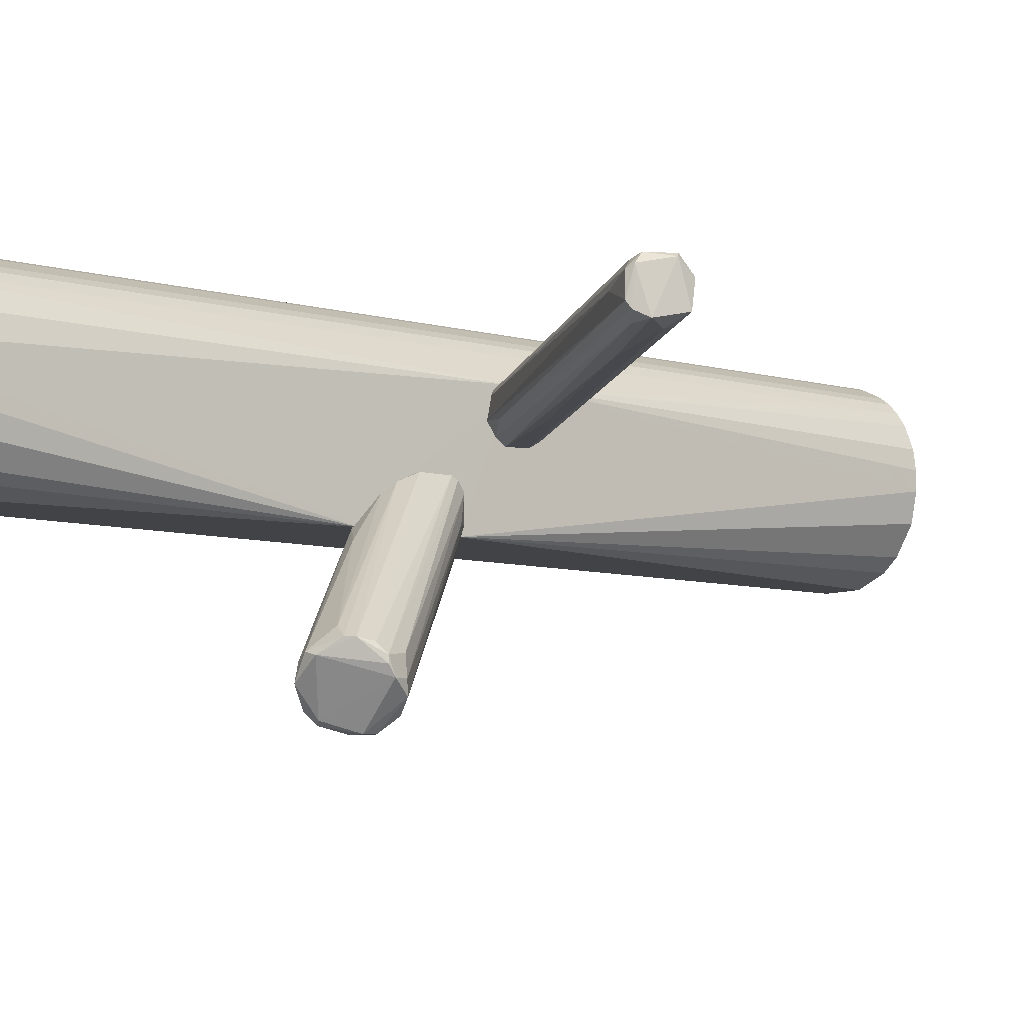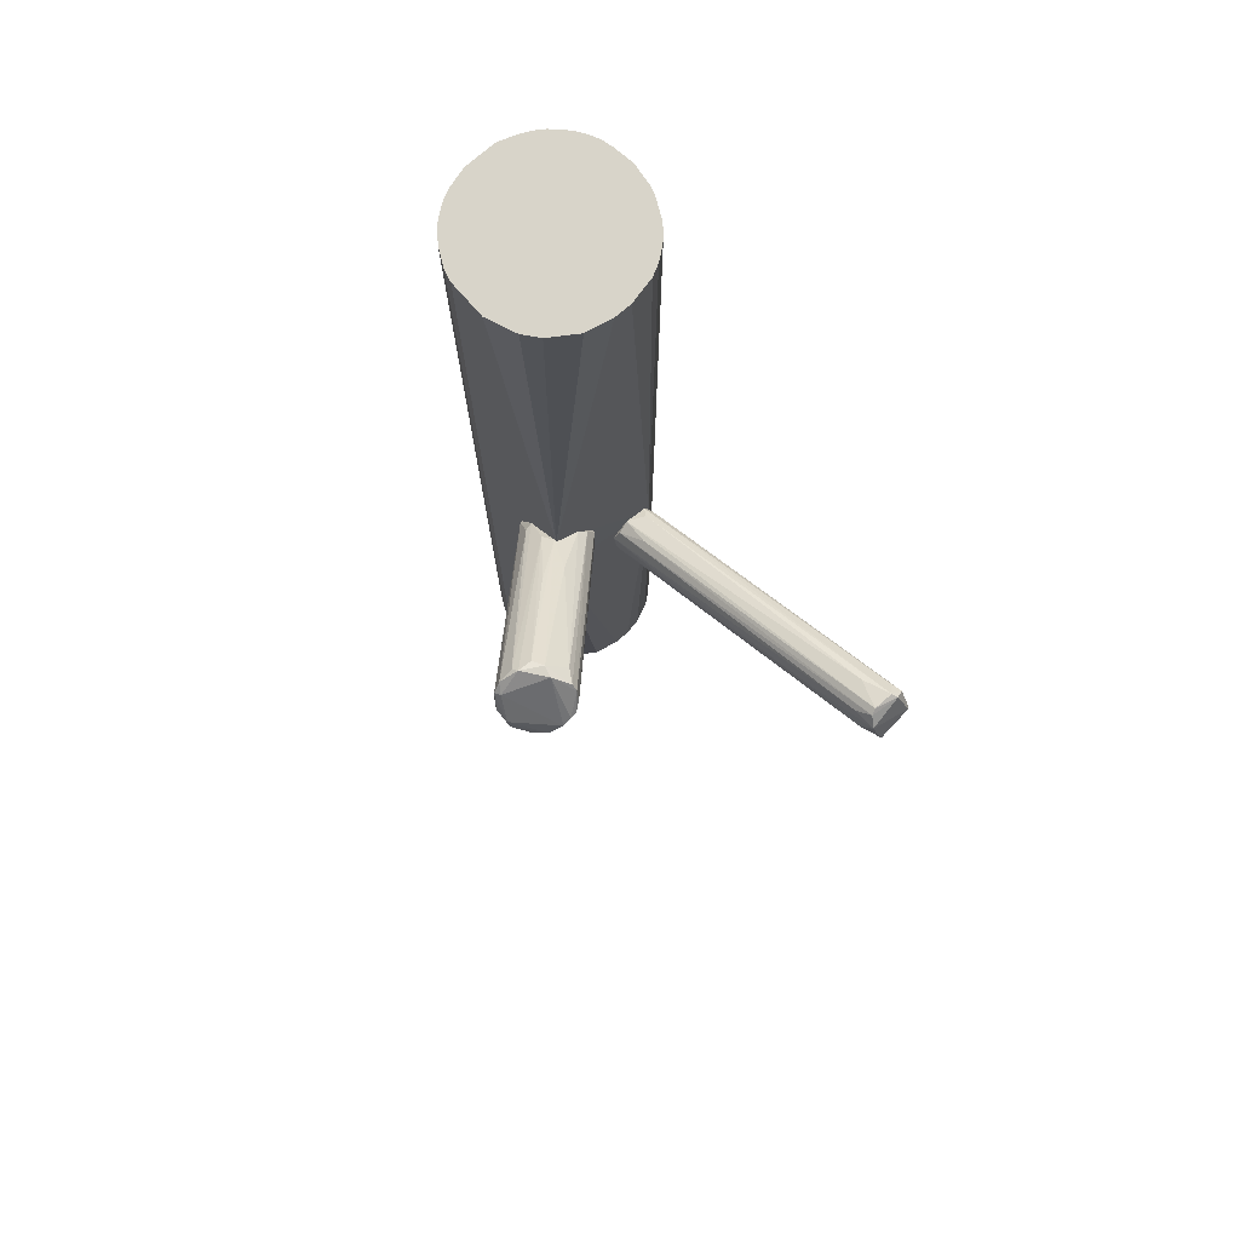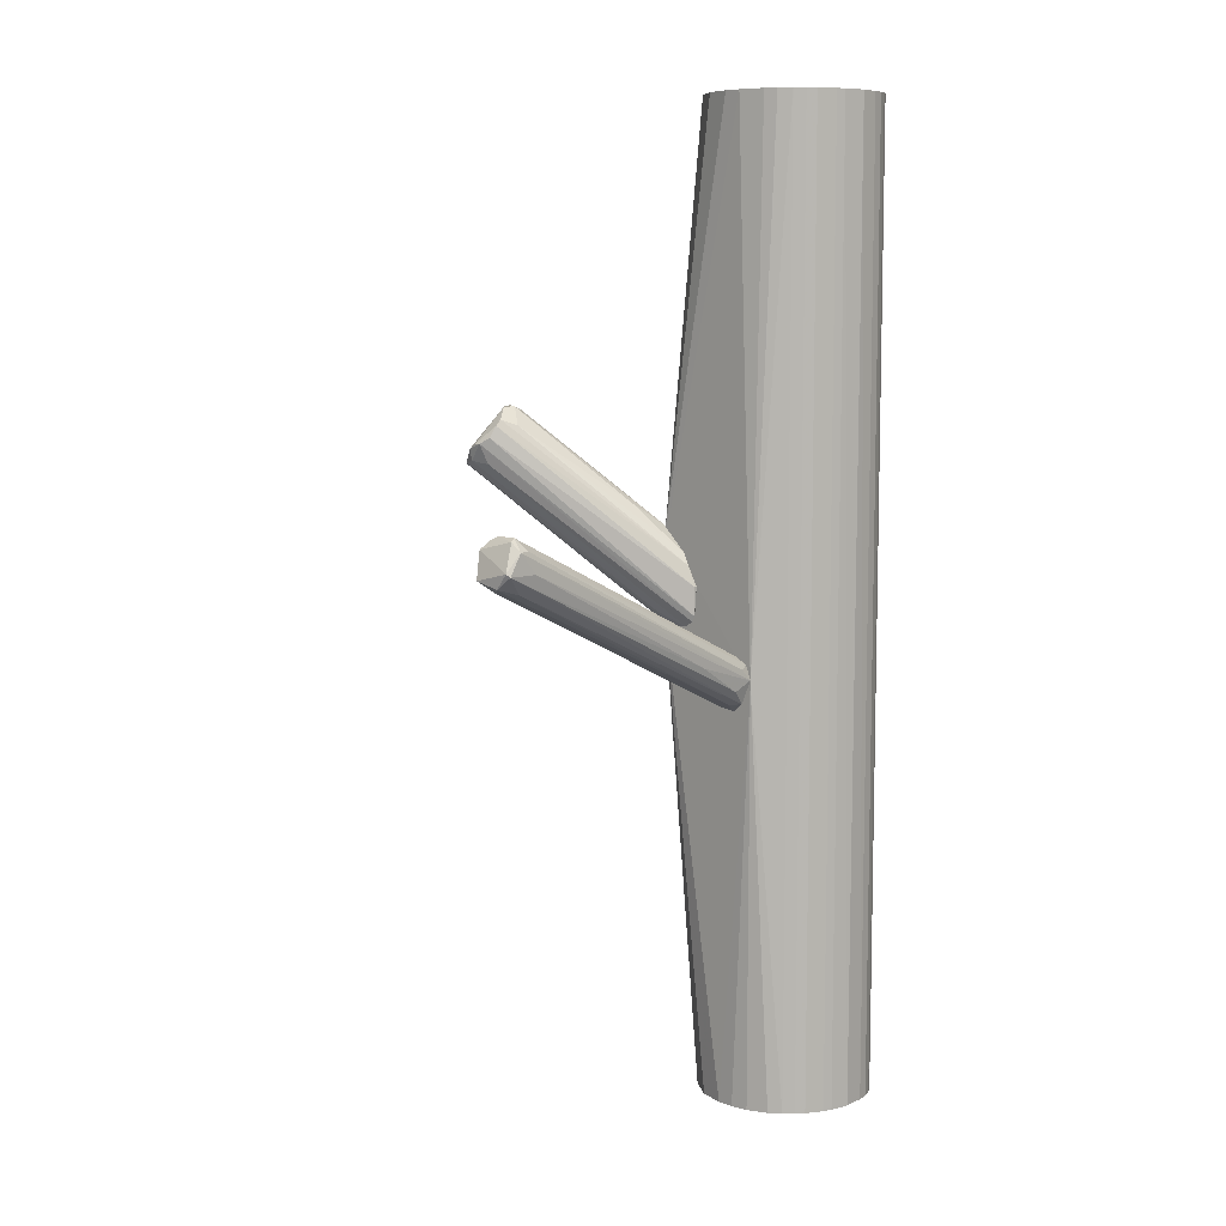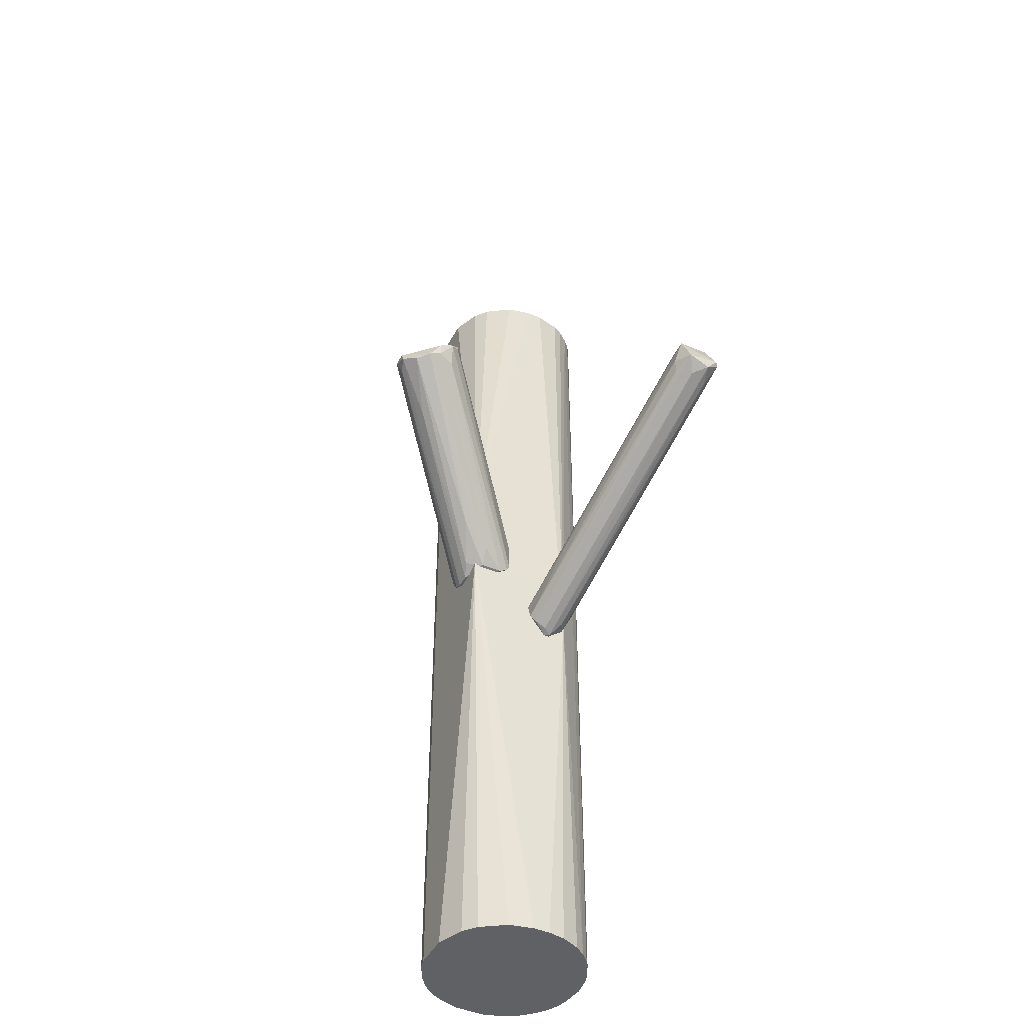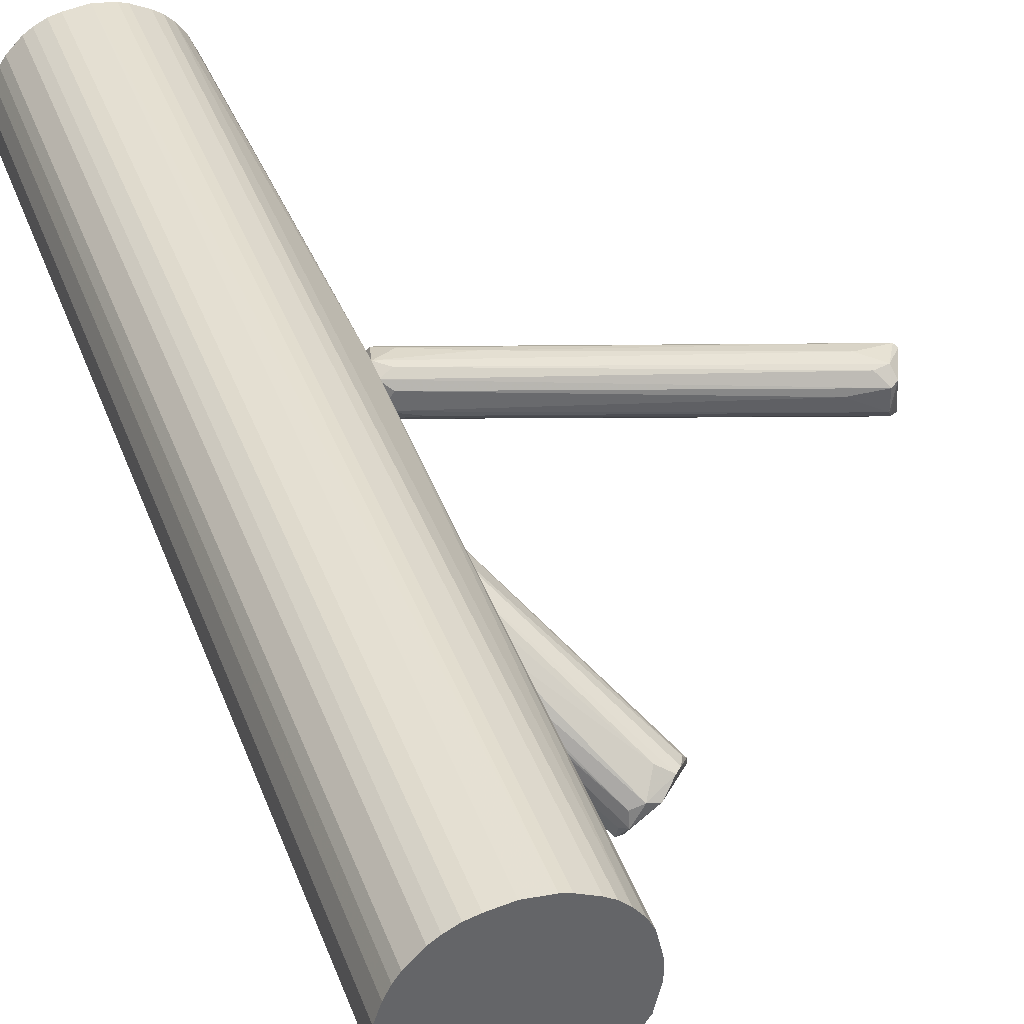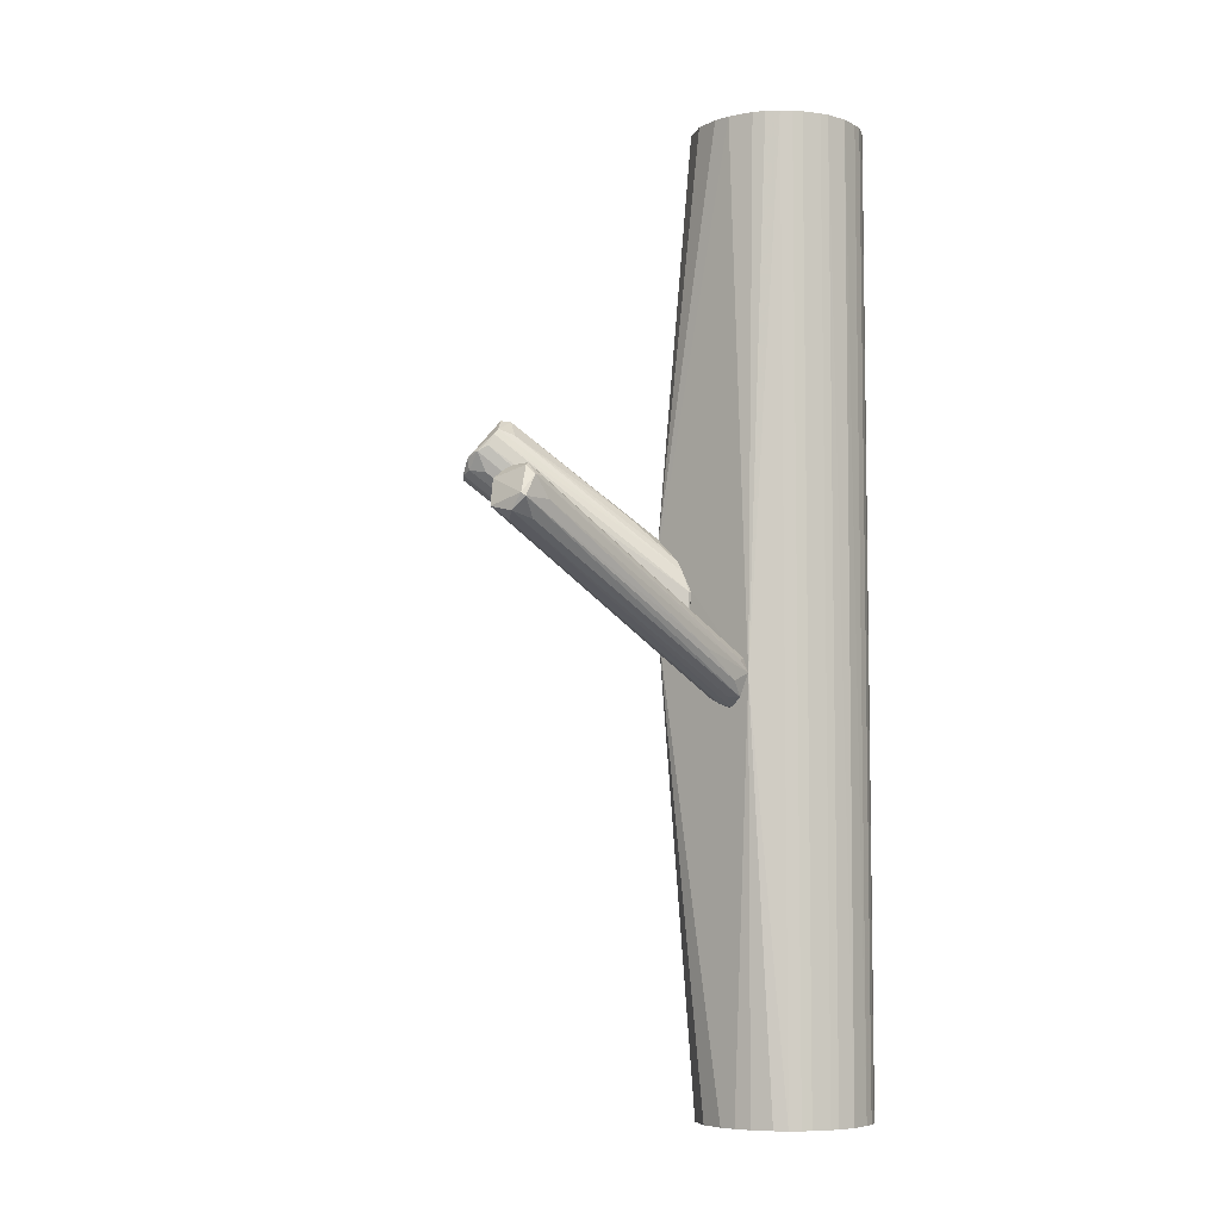
<metadata>
{"format":"obj","ext":"obj","renderer":"f3d","projection":"perspective","resolution":1024,"background":"white","views":[{"elev":-7.5,"azim":50.6,"up":"+Y"},{"elev":75.0,"azim":48.9,"up":"+Z"},{"elev":8.1,"azim":136.2,"up":"+Z"},{"elev":-45.4,"azim":63.4,"up":"+Z"},{"elev":39.7,"azim":-19.3,"up":"+Y"},{"elev":-6.4,"azim":133.1,"up":"+Z"}]}
</metadata>
<code>
o convex_0
v -0.01509 -0.01438 0.03472
v 0.02091 -0.03324 0.04758
v 0.02091 -0.03495 0.04758
v -0.02281 0.000199 -0.005573
v 0.006326 -0.04782 0.04587
v -0.03911 -0.003232 -0.002995
v -0.02281 0.01049 0.006439
v 0.008042 -0.03237 0.05788
v 0.01577 -0.04438 0.04073
v 0.002901 -0.04353 0.05444
v -0.03482 -0.002375 0.01329
v -0.03396 -0.003232 -0.007289
v -0.02281 0.009628 -0.00385
v 0.01577 -0.02981 0.05444
v -0.02367 0.005341 0.01587
v 0.02005 -0.03752 0.04244
v -0.03911 -0.003232 0.004723
v 0.004617 -0.03838 0.05788
v 0.01148 -0.04781 0.0433
v -0.02539 -0.00495 -0.004711
v 0.003759 -0.0461 0.05187
v -0.02453 -0.002375 0.02272
v 0.01919 -0.03066 0.0493
v -0.02281 0.007059 -0.005573
v 0.01919 -0.04095 0.04159
v -0.02281 0.01049 -0.002134
v 0.01834 -0.03239 0.04159
v -0.03653 -0.003232 -0.006427
v 0.01148 -0.03324 0.05788
v 0.01062 -0.04781 0.04587
v 0.01148 -0.02724 0.05273
v -0.02281 0.007915 0.01244
v -0.02367 0.01049 0.006439
v -0.01509 -0.006662 0.02958
v 0.002901 -0.03581 0.02958
v 0.00719 -0.0461 0.04158
v -0.03396 -0.00495 0.01414
v -0.03911 -0.002375 -0.002995
v 0.01748 -0.02981 0.05273
v -0.01509 -0.01009 0.003862
v -0.02796 -0.004093 0.02101
v 0.002901 -0.03923 0.05616
v -0.01852 -0.000663 -0.00128
v 0.004617 -0.04695 0.04673
v 0.004617 -0.03409 0.05701
v -0.03911 -0.002375 0.004723
v 0.005474 -0.04523 0.05272
v -0.02968 -0.003232 -0.007289
v 0.02091 -0.03752 0.04587
f 47 30 49
f 17 6 21
f 10 17 21
f 15 11 22
f 19 9 25
f 2 13 26
f 23 2 26
f 7 23 26
f 13 2 27
f 2 16 27
f 24 13 27
f 16 24 27
f 5 6 28
f 24 12 28
f 13 24 28
f 14 8 29
f 8 18 29
f 5 19 30
f 21 5 30
f 19 25 30
f 8 14 31
f 15 31 32
f 31 14 32
f 11 15 33
f 7 26 33
f 15 32 33
f 32 7 33
f 22 8 34
f 15 22 34
f 8 31 34
f 31 15 34
f 9 19 35
f 19 12 35
f 20 9 35
f 19 5 36
f 12 19 36
f 5 28 36
f 28 12 36
f 17 10 37
f 11 17 37
f 6 17 38
f 26 13 38
f 28 6 38
f 13 28 38
f 33 26 38
f 3 2 39
f 2 23 39
f 23 7 39
f 29 3 39
f 14 29 39
f 7 32 39
f 32 14 39
f 20 4 40
f 9 20 40
f 4 25 40
f 25 9 40
f 1 22 41
f 22 11 41
f 10 18 42
f 37 10 42
f 11 37 42
f 18 41 42
f 41 11 42
f 4 24 43
f 24 16 43
f 25 4 43
f 16 25 43
f 6 5 44
f 5 21 44
f 21 6 44
f 18 8 45
f 22 1 45
f 8 22 45
f 1 41 45
f 41 18 45
f 17 11 46
f 11 33 46
f 38 17 46
f 33 38 46
f 18 10 47
f 10 21 47
f 29 18 47
f 21 30 47
f 4 20 48
f 24 4 48
f 12 24 48
f 35 12 48
f 20 35 48
f 2 3 49
f 16 2 49
f 25 16 49
f 3 29 49
f 30 25 49
f 29 47 49
o convex_1
v -0.07169 0.03621 -0.1462
v -0.02368 -0.001511 0.02184
v -0.02368 -0.002373 0.02184
v -0.07512 0.01821 0.1462
v -0.03568 0.04393 0.1462
v -0.02797 0.03621 -0.1462
v -0.05883 -0.001511 -0.1462
v -0.0554 -0.002373 0.1462
v -0.05969 0.0465 0.1462
v -0.0494 0.04822 -0.1462
v -0.02454 0.02506 0.1462
v -0.03139 0.004491 -0.1462
v -0.07169 0.00878 -0.1462
v -0.03139 0.004491 0.1462
v -0.07169 0.03621 0.1462
v -0.0674 0.003634 0.1462
v -0.02454 0.02506 -0.1462
v -0.07512 0.02764 -0.1462
v -0.02368 0.03193 -0.01926
v -0.06312 0.04479 -0.1462
v -0.04426 -0.002373 -0.1462
v -0.03311 0.04221 -0.1462
v -0.0434 0.04736 0.1462
v -0.03054 0.03964 0.1462
v -0.02368 -0.002373 -0.004665
v -0.04426 -0.002373 0.1462
v -0.07512 0.01821 -0.1462
v -0.07512 0.02764 0.1462
v -0.04083 0.0465 -0.1462
v -0.06569 0.04307 0.1462
v -0.07341 0.01221 0.1462
v -0.02625 0.01221 -0.1462
v -0.02625 0.01221 0.1462
v -0.0674 0.003634 -0.1462
v -0.05026 0.04822 0.1462
v -0.05626 0.04736 -0.1462
v -0.06397 0.001064 0.1462
v -0.02625 0.03278 0.1462
v -0.06998 0.03878 -0.1462
v -0.0554 -0.002373 -0.1462
v -0.03568 0.001059 -0.1462
v -0.03568 0.001059 0.1462
v -0.06912 0.005348 0.1462
v -0.07341 0.03278 0.1462
v -0.02454 0.01992 -0.1462
v -0.07341 0.01221 -0.1462
v -0.06397 0.001064 -0.1462
v -0.05883 -0.001511 0.1462
v -0.02454 0.01992 0.1462
v -0.06569 0.04307 -0.1462
v -0.06998 0.03878 0.1462
v -0.02539 0.03021 -0.1462
v -0.03054 0.03964 -0.1462
v -0.07341 0.03278 -0.1462
v -0.0434 0.04736 -0.1462
v -0.05969 0.0465 -0.1462
v -0.07169 0.00878 0.1462
v -0.03568 0.04393 -0.1462
v -0.03311 0.04221 0.1462
v -0.05626 0.04736 0.1462
v -0.04083 0.0465 0.1462
v -0.02797 0.03621 0.1462
v -0.06912 0.005348 -0.1462
v -0.06312 0.04479 0.1462
f 69 79 113
f 50 55 56
f 54 53 57
f 53 54 58
f 55 50 59
f 52 51 60
f 54 57 60
f 56 55 61
f 50 56 62
f 60 57 63
f 53 58 64
f 57 53 65
f 61 55 66
f 50 62 67
f 51 52 68
f 60 51 68
f 59 50 69
f 52 57 70
f 56 61 70
f 55 59 71
f 58 54 72
f 54 60 73
f 68 52 74
f 52 70 74
f 57 52 75
f 63 57 75
f 67 62 76
f 53 67 76
f 53 64 77
f 67 53 77
f 71 59 78
f 64 58 79
f 65 53 80
f 53 76 80
f 61 66 81
f 74 61 81
f 63 52 82
f 60 63 82
f 62 56 83
f 58 72 84
f 72 59 84
f 59 69 85
f 84 59 85
f 57 65 86
f 65 83 86
f 60 68 87
f 73 60 87
f 50 64 88
f 69 50 88
f 57 56 89
f 70 57 89
f 56 70 89
f 70 61 90
f 61 74 90
f 74 70 90
f 52 63 91
f 75 52 91
f 63 75 91
f 65 80 92
f 83 65 92
f 64 50 93
f 77 64 93
f 67 77 93
f 66 68 94
f 68 74 94
f 81 66 94
f 74 81 94
f 76 62 95
f 62 80 95
f 80 76 95
f 83 56 96
f 56 86 96
f 86 83 96
f 56 57 97
f 86 56 97
f 57 86 97
f 52 60 98
f 82 52 98
f 60 82 98
f 79 69 99
f 69 88 99
f 88 79 99
f 64 79 100
f 88 64 100
f 79 88 100
f 66 55 101
f 55 68 101
f 68 66 101
f 68 55 102
f 55 71 102
f 73 68 102
f 71 73 102
f 50 67 103
f 93 50 103
f 67 93 103
f 59 72 104
f 78 59 104
f 72 78 104
f 69 58 105
f 85 69 105
f 58 85 105
f 80 62 106
f 92 80 106
f 62 92 106
f 54 71 107
f 71 78 107
f 78 54 107
f 71 54 108
f 54 73 108
f 73 71 108
f 58 84 109
f 85 58 109
f 84 85 109
f 72 54 110
f 54 78 110
f 78 72 110
f 68 73 111
f 87 68 111
f 73 87 111
f 62 83 112
f 92 62 112
f 83 92 112
f 58 69 113
f 79 58 113
o convex_2
v 0.06035 0.03364 0.02615
v -0.02368 0.02421 -0.02787
v -0.02368 0.02593 -0.02787
v 0.07408 0.03535 0.01672
v 0.06892 0.02593 0.02015
v -0.02282 0.01992 -0.01415
v -0.02368 0.03193 -0.01843
v 0.07322 0.03964 0.02015
v -0.0211 0.01992 -0.02529
v 0.06978 0.0285 0.02872
v 0.06978 0.03964 0.02615
v -0.0211 0.0285 -0.01157
v 0.07494 0.0285 0.01843
v -0.02196 0.03021 -0.02529
v -0.02368 0.01821 -0.01758
v -0.02368 0.02335 -0.01243
v -0.02196 0.01821 -0.02272
v 0.07236 0.02678 0.02615
v 0.07064 0.03107 0.015
v 0.06892 0.03621 0.02958
v -0.02368 0.03021 -0.01415
v -0.003086 0.03364 -0.01243
v 0.06892 0.03021 0.02958
v 0.06464 0.03964 0.02015
v -0.0211 0.02335 -0.02701
v 0.06806 0.03707 0.015
v -0.01852 0.0285 -0.02529
v 0.0655 0.02678 0.02529
v 0.06635 0.03878 0.02615
v 0.06806 0.02678 0.01672
v 0.07408 0.03878 0.02101
v -0.02282 0.02593 -0.02787
v -0.01766 0.03193 -0.02101
v -0.02024 0.03193 -0.015
v 0.000341 0.01992 -0.009001
v -0.01509 0.0225 -0.009001
v 0.07064 0.03707 0.02872
v 0.04834 0.02421 0.01415
f 128 148 151
f 116 115 120
f 116 120 127
f 120 115 128
f 114 125 129
f 120 128 129
f 128 119 129
f 115 122 130
f 128 115 130
f 118 126 131
f 117 126 132
f 125 114 133
f 120 129 134
f 129 125 134
f 125 133 134
f 114 129 136
f 133 114 136
f 124 121 137
f 120 124 137
f 121 135 137
f 135 120 137
f 122 115 138
f 126 122 138
f 132 126 138
f 121 117 139
f 127 121 139
f 127 139 140
f 139 117 140
f 123 119 141
f 119 128 141
f 131 123 141
f 133 124 142
f 134 133 142
f 122 126 143
f 126 118 143
f 130 122 143
f 118 130 143
f 117 121 144
f 121 124 144
f 126 117 144
f 131 126 144
f 115 116 145
f 116 127 145
f 117 132 145
f 138 115 145
f 132 138 145
f 127 140 145
f 140 117 145
f 127 120 146
f 121 127 146
f 135 121 146
f 120 135 146
f 124 120 147
f 120 134 147
f 142 124 147
f 134 142 147
f 130 118 148
f 128 130 148
f 119 123 149
f 129 119 149
f 123 136 149
f 136 129 149
f 123 131 150
f 124 133 150
f 136 123 150
f 133 136 150
f 144 124 150
f 131 144 150
f 118 131 151
f 141 128 151
f 131 141 151
f 148 118 151

</code>
